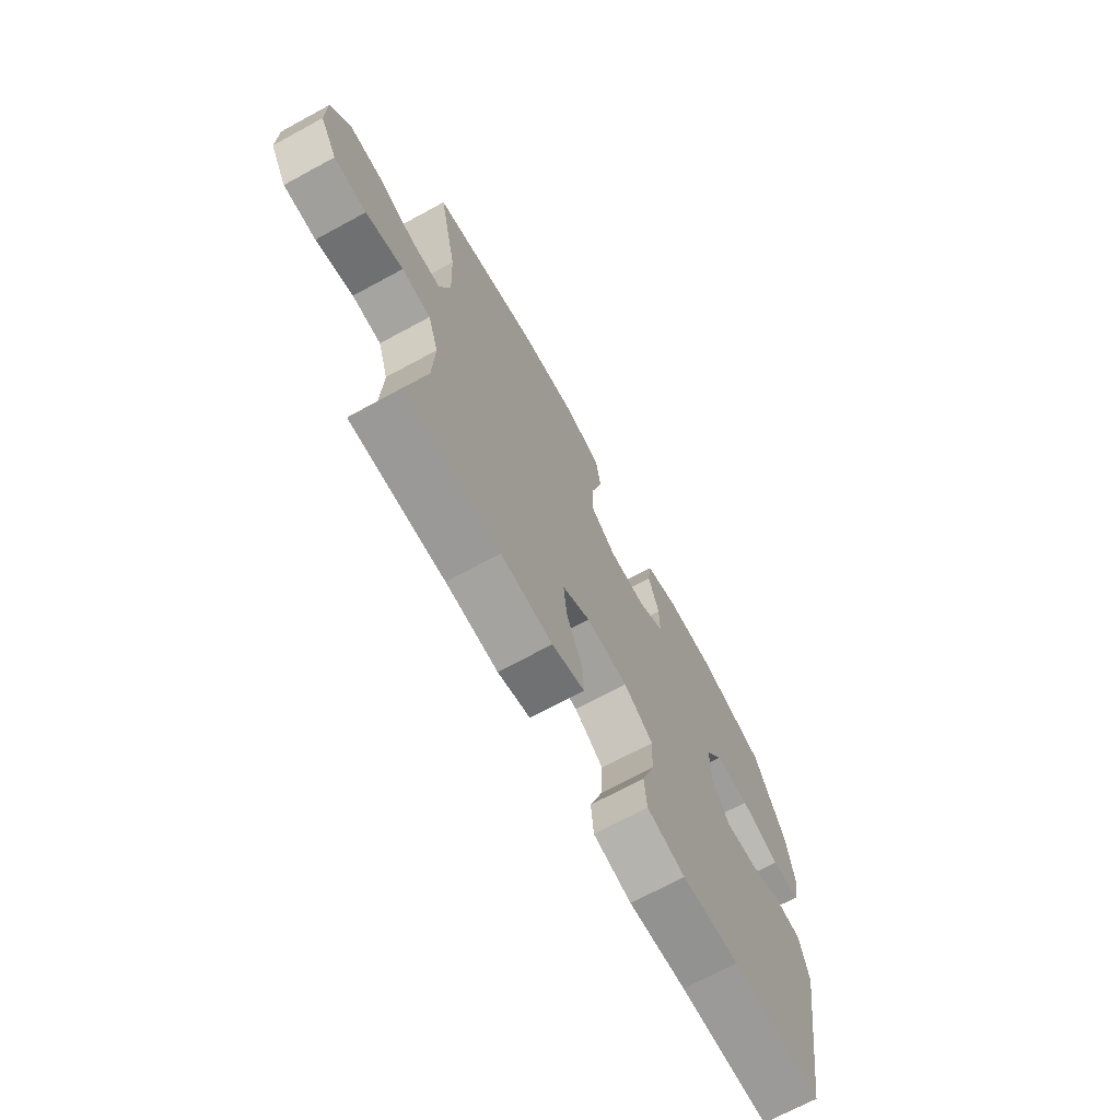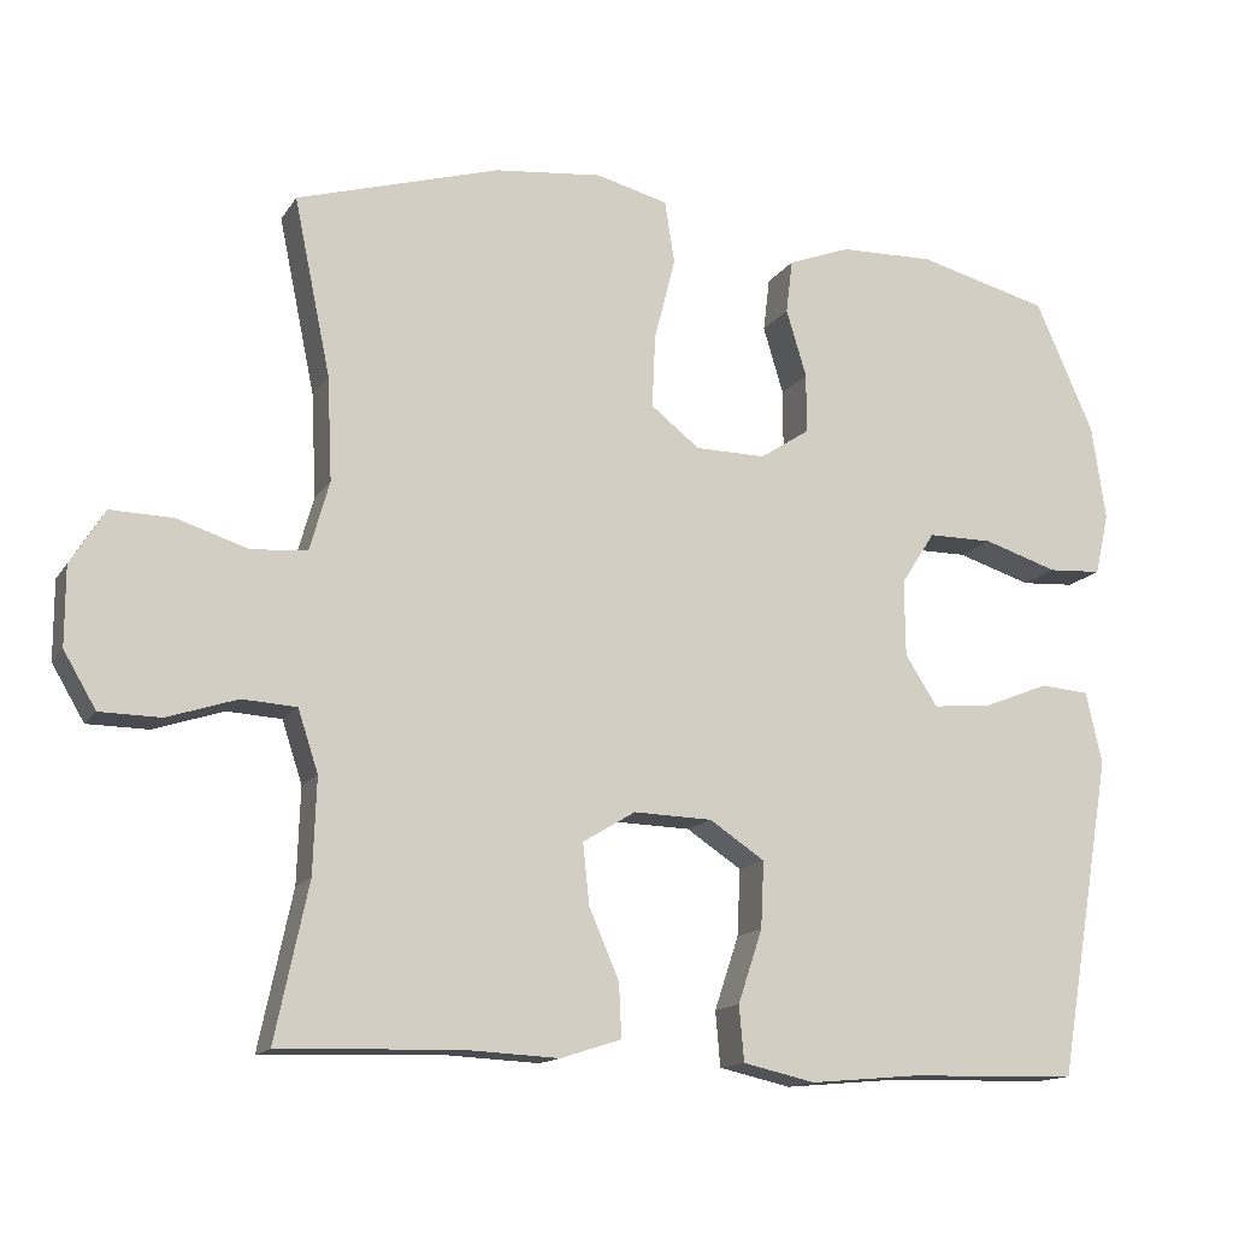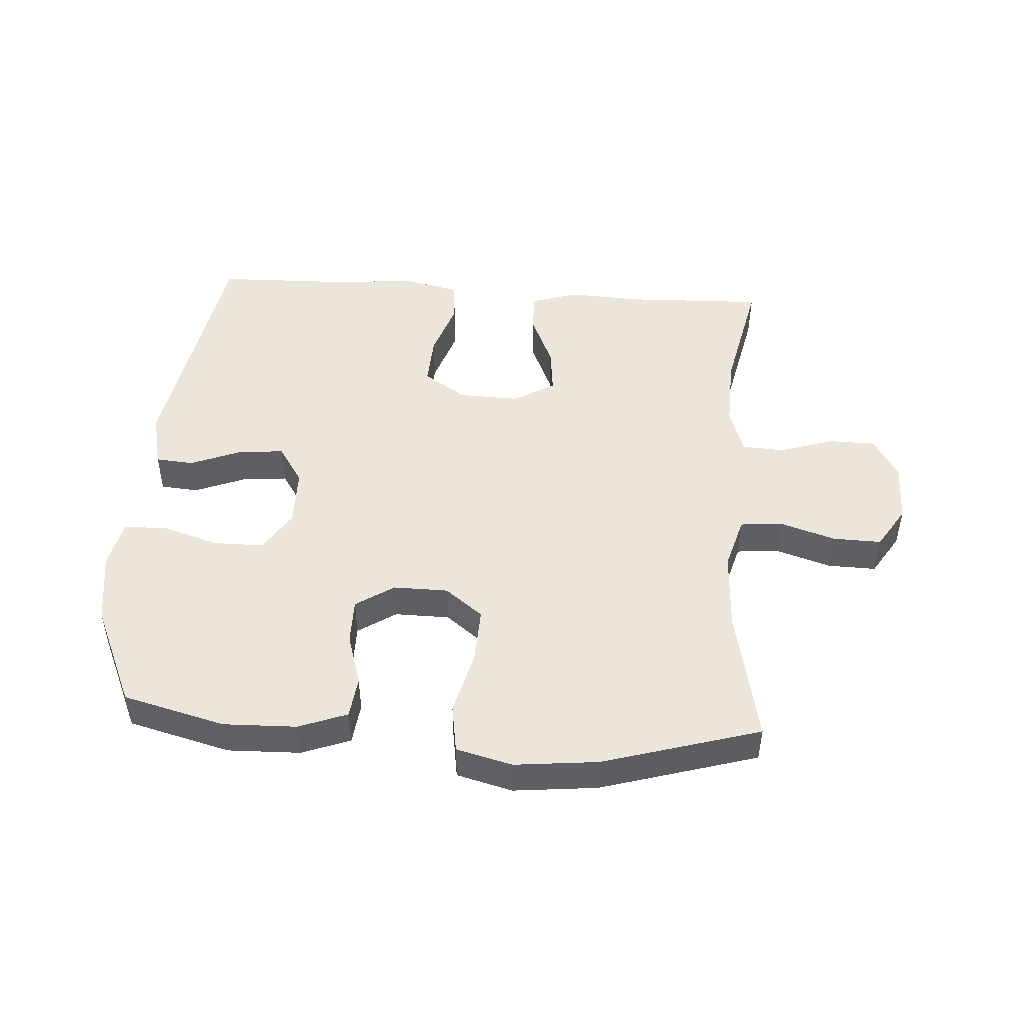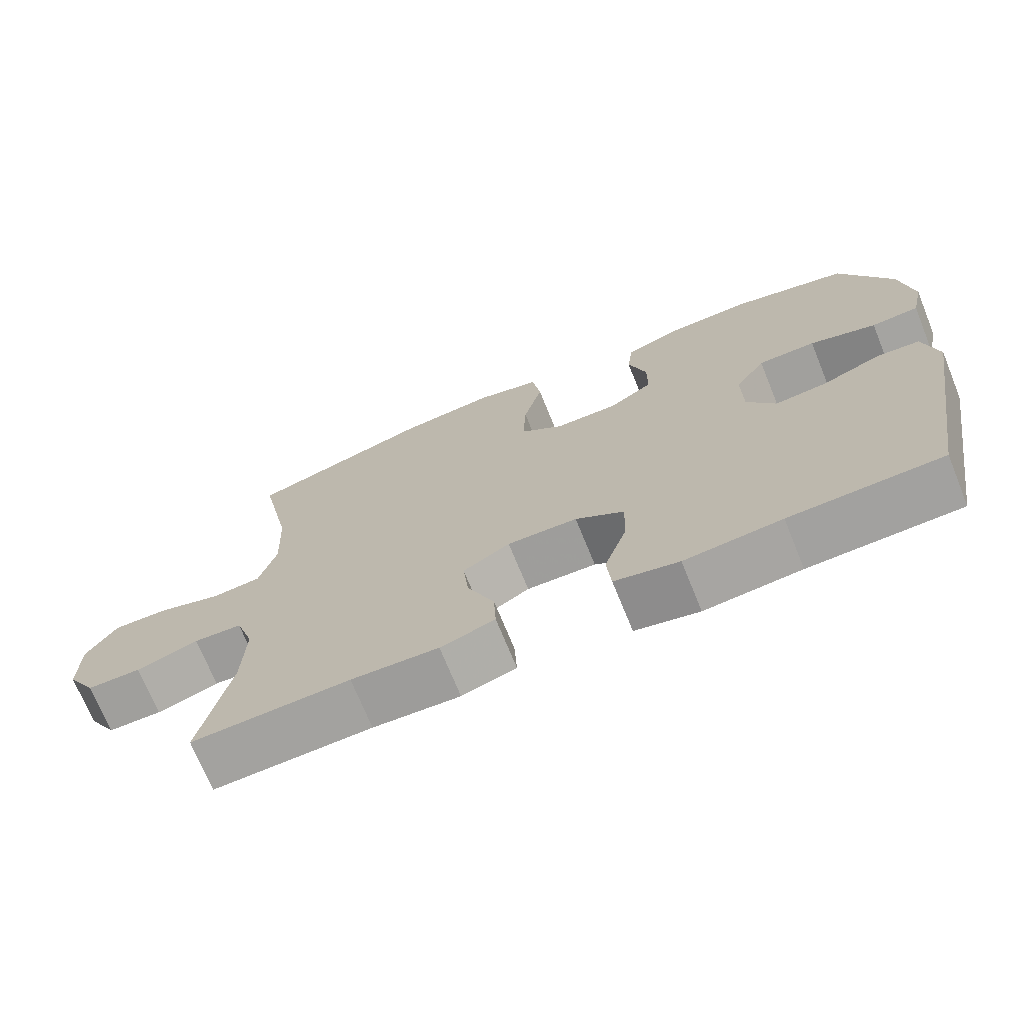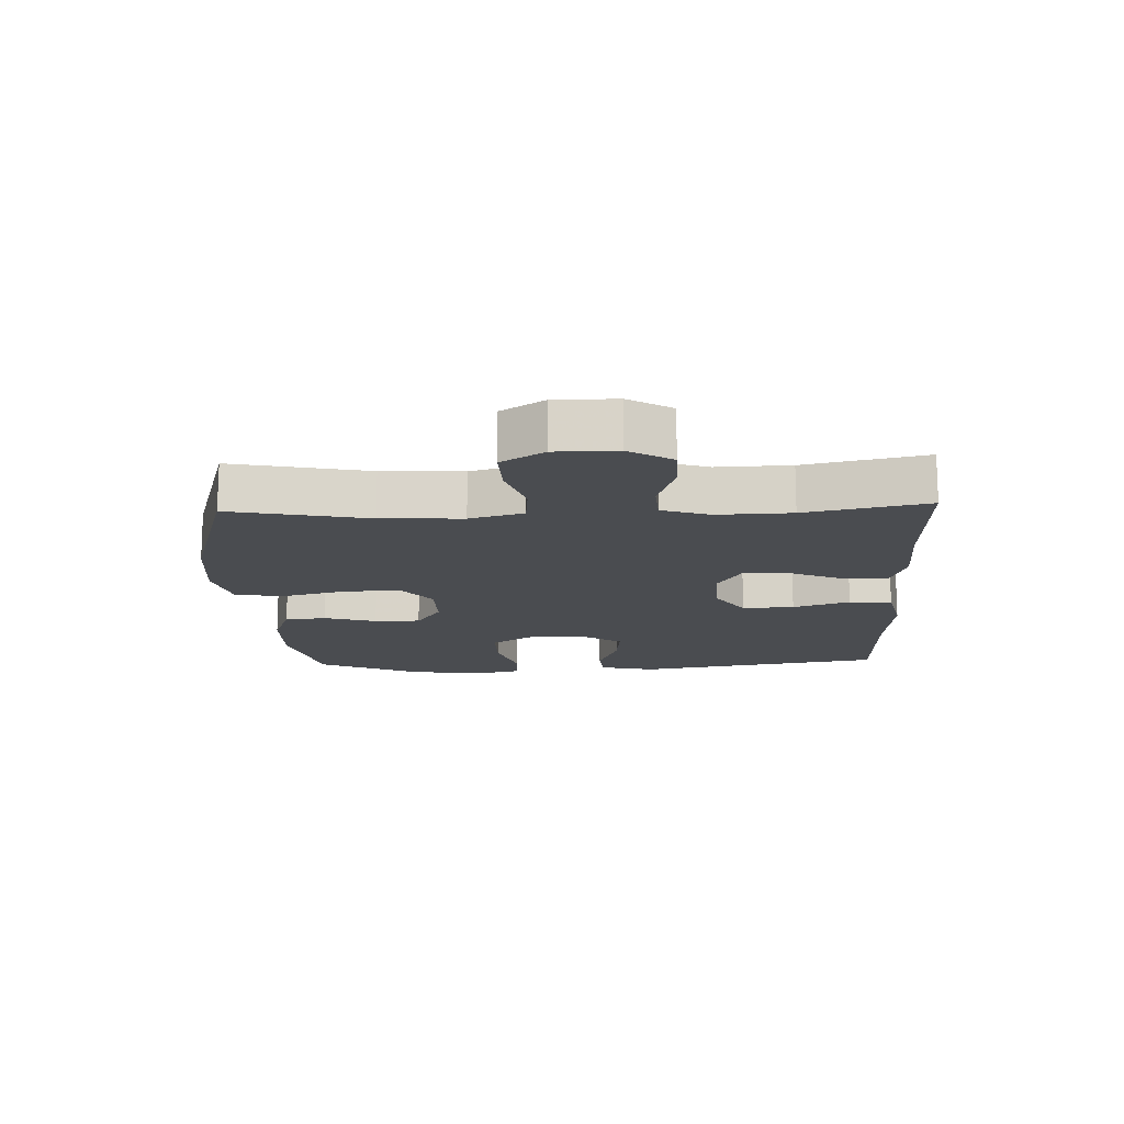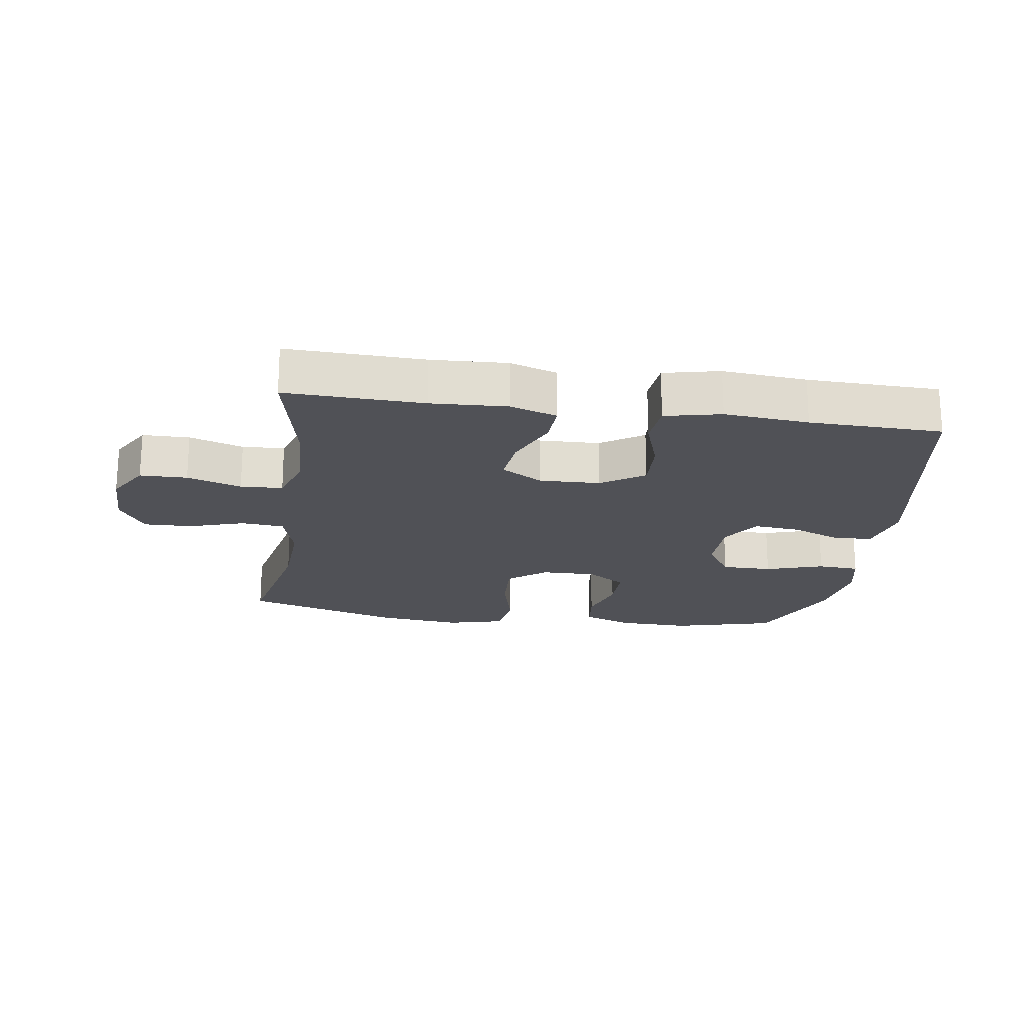
<metadata>
{"format":"obj","ext":"obj","renderer":"f3d","projection":"perspective","resolution":1024,"background":"white","views":[{"elev":-70.5,"azim":118.4,"up":"+Z"},{"elev":-14.1,"azim":158.7,"up":"+Z"},{"elev":47.8,"azim":3.8,"up":"+Y"},{"elev":-71.6,"azim":-157.9,"up":"+Z"},{"elev":-15.1,"azim":92.3,"up":"+Y"},{"elev":-20.3,"azim":171.6,"up":"+Y"}]}
</metadata>
<code>
v 0.5 0.07 0.5
v 0.455 0.07 0.283
v 0.449 0.07 0.155
v 0.473 0.07 0.07
v 0.541 0.07 0.064
v 0.629 0.07 0.092
v 0.706 0.07 0.094
v 0.748 0.07 0.027
v 0.748 0.07 -0.07
v 0.708 0.07 -0.138
v 0.633 0.07 -0.139
v 0.547 0.07 -0.111
v 0.48 0.07 -0.115
v 0.455 0.07 -0.191
v 0.459 0.07 -0.308
v 0.5 0.07 -0.5
v 0.282 0.07 -0.493
v 0.162 0.07 -0.499
v 0.087 0.07 -0.475
v 0.09 0.07 -0.409
v 0.127 0.07 -0.323
v 0.135 0.07 -0.248
v 0.07 0.07 -0.209
v -0.027 0.07 -0.212
v -0.095 0.07 -0.257
v -0.091 0.07 -0.339
v -0.061 0.07 -0.429
v -0.067 0.07 -0.497
v -0.156 0.07 -0.517
v -0.29 0.07 -0.505
v -0.5 0.07 -0.5
v -0.567 0.07 -0.105
v -0.547 0.07 -0.016
v -0.487 0.07 -0.011
v -0.406 0.07 -0.043
v -0.333 0.07 -0.05
v -0.293 0.07 0.012
v -0.292 0.07 0.106
v -0.334 0.07 0.171
v -0.414 0.07 0.171
v -0.506 0.07 0.142
v -0.572 0.07 0.146
v -0.589 0.07 0.222
v -0.572 0.07 0.338
v -0.5 0.07 0.5
v -0.338 0.07 0.542
v -0.222 0.07 0.539
v -0.145 0.07 0.51
v -0.137 0.07 0.444
v -0.162 0.07 0.361
v -0.162 0.07 0.288
v -0.101 0.07 0.248
v -0.014 0.07 0.249
v 0.046 0.07 0.296
v 0.042 0.07 0.386
v 0.016 0.07 0.488
v 0.028 0.07 0.565
v 0.117 0.07 0.588
v 0.25 0.07 0.574
v 0.5 0 0.5
v 0.455 0 0.283
v 0.449 0 0.155
v 0.473 0 0.07
v 0.541 0 0.064
v 0.629 0 0.092
v 0.706 0 0.094
v 0.748 0 0.027
v 0.748 0 -0.07
v 0.708 0 -0.138
v 0.633 0 -0.139
v 0.547 0 -0.111
v 0.48 0 -0.115
v 0.455 0 -0.191
v 0.459 0 -0.308
v 0.5 0 -0.5
v 0.282 0 -0.493
v 0.162 0 -0.499
v 0.087 0 -0.475
v 0.09 0 -0.409
v 0.127 0 -0.323
v 0.135 0 -0.248
v 0.07 0 -0.209
v -0.027 0 -0.212
v -0.095 0 -0.257
v -0.091 0 -0.339
v -0.061 0 -0.429
v -0.067 0 -0.497
v -0.156 0 -0.517
v -0.29 0 -0.505
v -0.5 0 -0.5
v -0.567 0 -0.105
v -0.547 0 -0.016
v -0.487 0 -0.011
v -0.406 0 -0.043
v -0.333 0 -0.05
v -0.293 0 0.012
v -0.292 0 0.106
v -0.334 0 0.171
v -0.414 0 0.171
v -0.506 0 0.142
v -0.572 0 0.146
v -0.589 0 0.222
v -0.572 0 0.338
v -0.5 0 0.5
v -0.338 0 0.542
v -0.222 0 0.539
v -0.145 0 0.51
v -0.137 0 0.444
v -0.162 0 0.361
v -0.162 0 0.288
v -0.101 0 0.248
v -0.014 0 0.249
v 0.046 0 0.296
v 0.042 0 0.386
v 0.016 0 0.488
v 0.028 0 0.565
v 0.117 0 0.588
v 0.25 0 0.574
f 59 1 2
f 58 59 2
f 57 58 2
f 56 57 2
f 55 56 2
f 54 55 2 3
f 53 54 3 4
f 52 53 4
f 48 49 50
f 47 48 50
f 46 47 50
f 45 46 50
f 44 45 50
f 43 44 50
f 42 43 50
f 41 42 50
f 40 41 50
f 39 40 50 51
f 38 39 51 52
f 33 34 35
f 32 33 35
f 31 32 35
f 30 31 35
f 30 35 36
f 29 30 36
f 28 29 36
f 27 28 36
f 26 27 36
f 25 26 36 37
f 19 20 21
f 18 19 21
f 17 18 21
f 17 21 22
f 16 17 22
f 15 16 22
f 14 15 22 23
f 10 11 12
f 9 10 12
f 8 9 12
f 7 8 12
f 6 7 12
f 5 6 12
f 4 5 12 13
f 14 23 24
f 13 14 24
f 4 13 24
f 52 4 24
f 37 38 52
f 25 37 52
f 24 25 52
f 61 60 118
f 61 118 117
f 61 117 116
f 61 116 115
f 61 115 114
f 62 61 114 113
f 63 62 113 112
f 63 112 111
f 109 108 107
f 109 107 106
f 109 106 105
f 109 105 104
f 109 104 103
f 109 103 102
f 109 102 101
f 109 101 100
f 109 100 99
f 110 109 99 98
f 111 110 98 97
f 94 93 92
f 94 92 91
f 94 91 90
f 94 90 89
f 95 94 89
f 95 89 88
f 95 88 87
f 95 87 86
f 95 86 85
f 96 95 85 84
f 80 79 78
f 80 78 77
f 80 77 76
f 81 80 76
f 81 76 75
f 81 75 74
f 82 81 74 73
f 71 70 69
f 71 69 68
f 71 68 67
f 71 67 66
f 71 66 65
f 71 65 64
f 72 71 64 63
f 83 82 73
f 83 73 72
f 83 72 63
f 83 63 111
f 111 97 96
f 111 96 84
f 111 84 83
f 1 60 61 2
f 2 61 62 3
f 3 62 63 4
f 4 63 64 5
f 5 64 65 6
f 6 65 66 7
f 7 66 67 8
f 8 67 68 9
f 9 68 69 10
f 10 69 70 11
f 11 70 71 12
f 12 71 72 13
f 13 72 73 14
f 14 73 74 15
f 15 74 75 16
f 16 75 76 17
f 17 76 77 18
f 18 77 78 19
f 19 78 79 20
f 20 79 80 21
f 21 80 81 22
f 22 81 82 23
f 23 82 83 24
f 24 83 84 25
f 25 84 85 26
f 26 85 86 27
f 27 86 87 28
f 28 87 88 29
f 29 88 89 30
f 30 89 90 31
f 31 90 91 32
f 32 91 92 33
f 33 92 93 34
f 34 93 94 35
f 35 94 95 36
f 36 95 96 37
f 37 96 97 38
f 38 97 98 39
f 39 98 99 40
f 40 99 100 41
f 41 100 101 42
f 42 101 102 43
f 43 102 103 44
f 44 103 104 45
f 45 104 105 46
f 46 105 106 47
f 47 106 107 48
f 48 107 108 49
f 49 108 109 50
f 50 109 110 51
f 51 110 111 52
f 52 111 112 53
f 53 112 113 54
f 54 113 114 55
f 55 114 115 56
f 56 115 116 57
f 57 116 117 58
f 58 117 118 59
f 59 118 60 1

</code>
